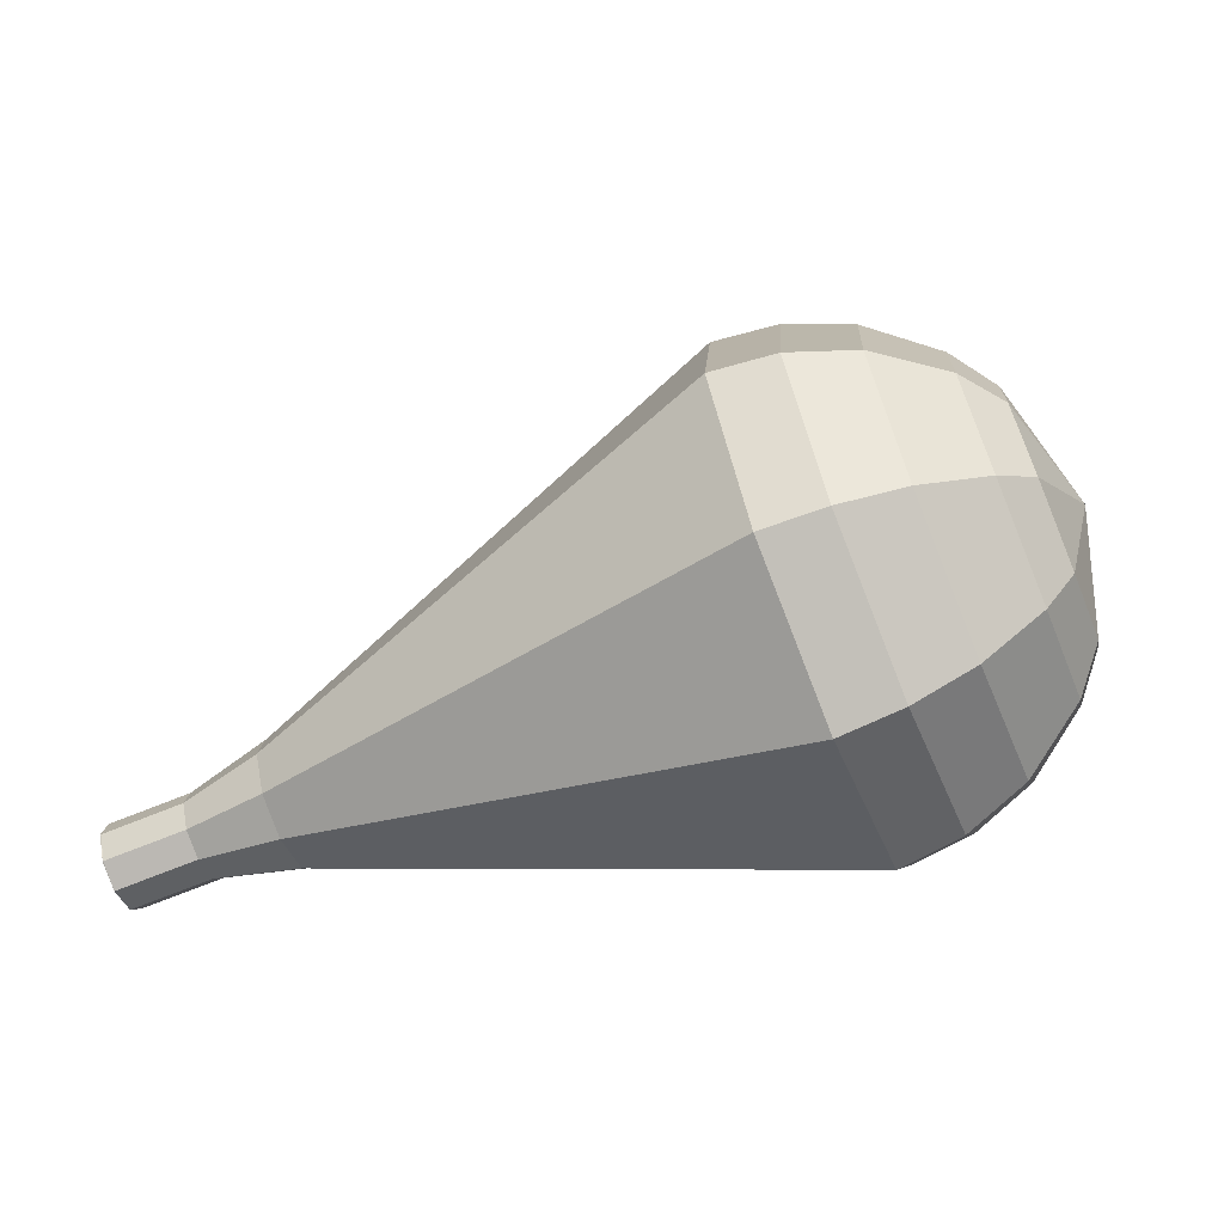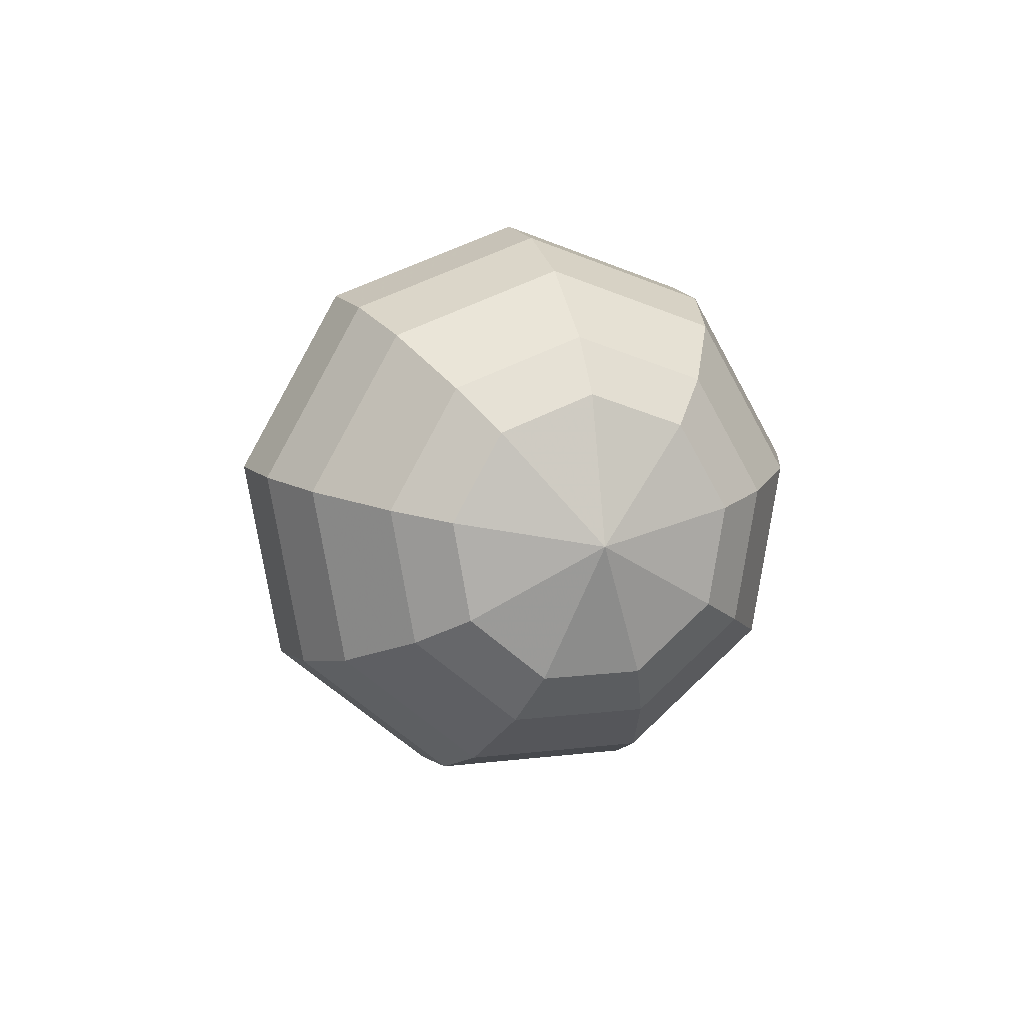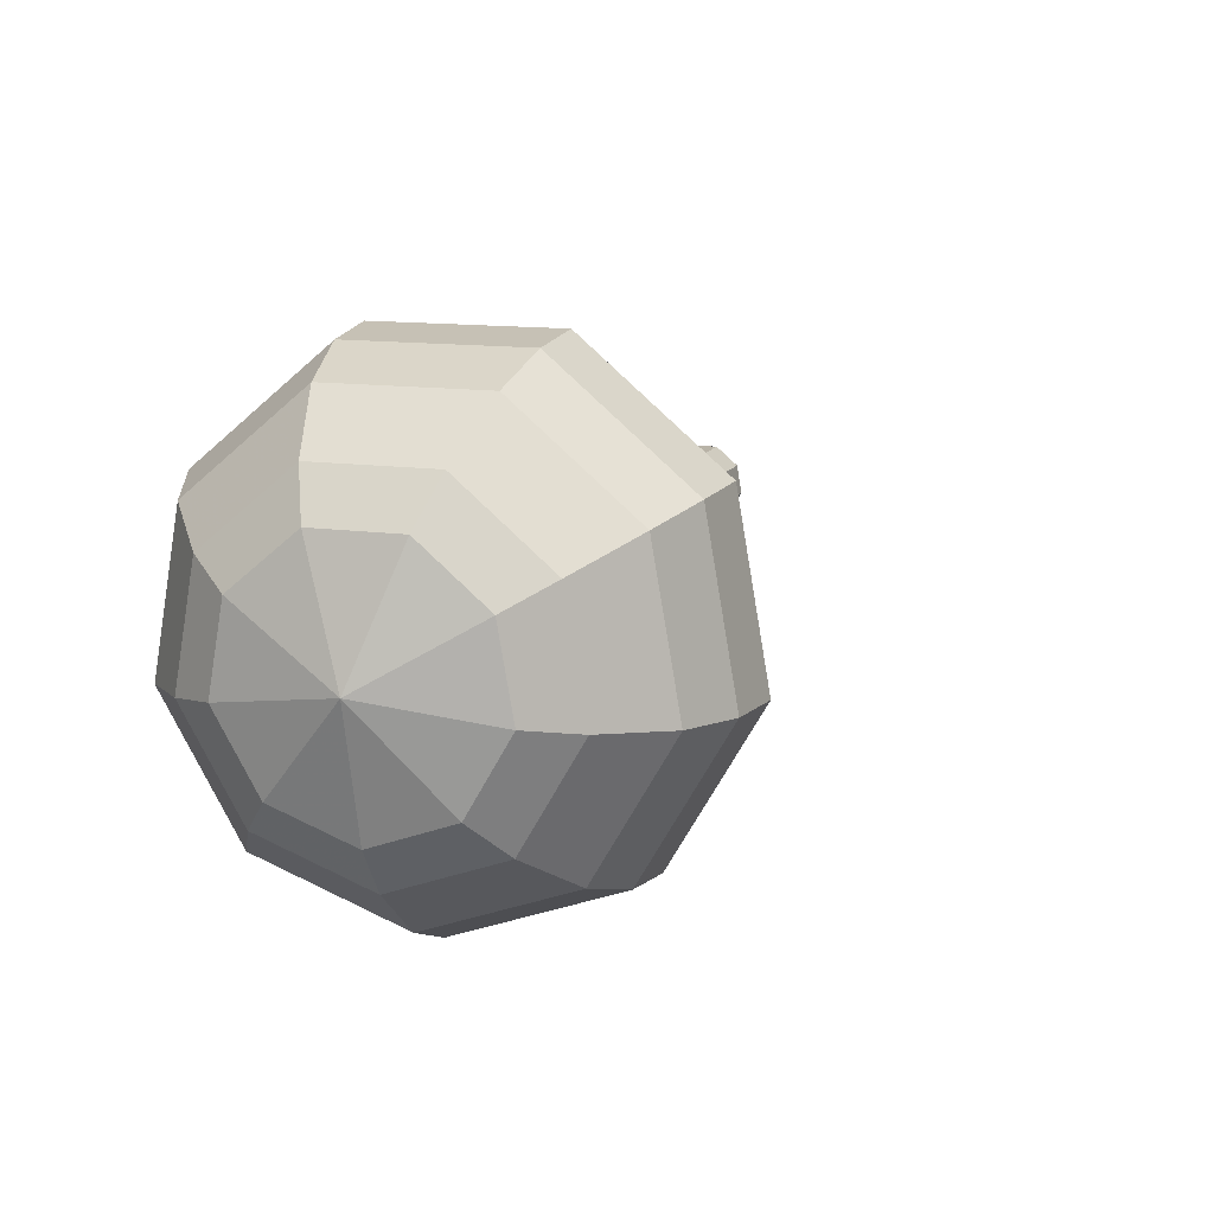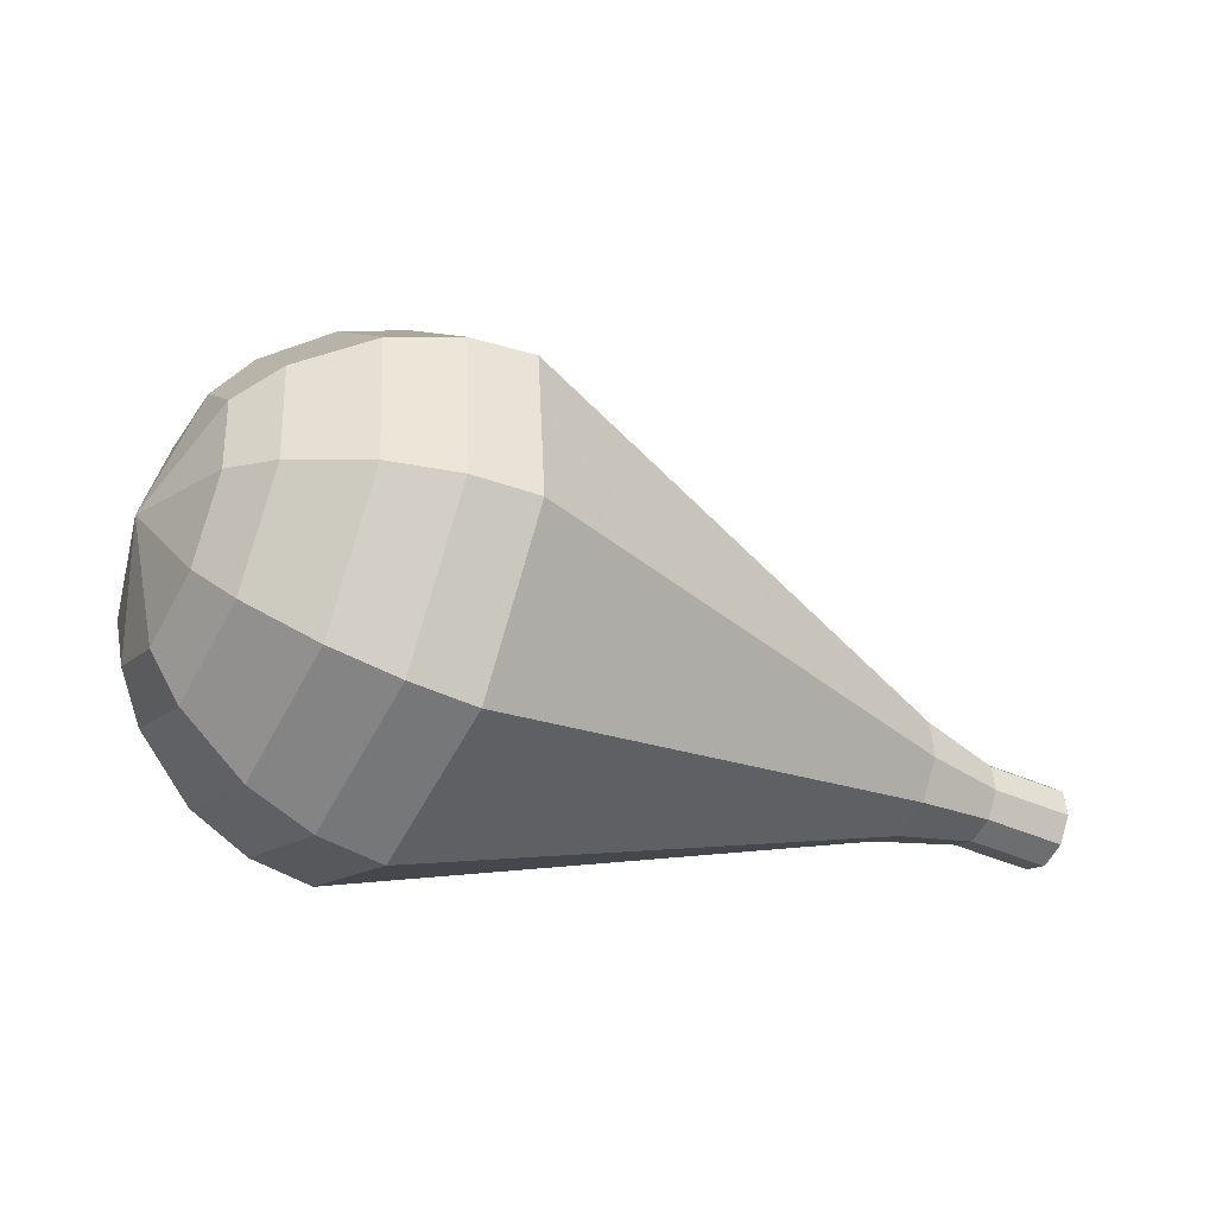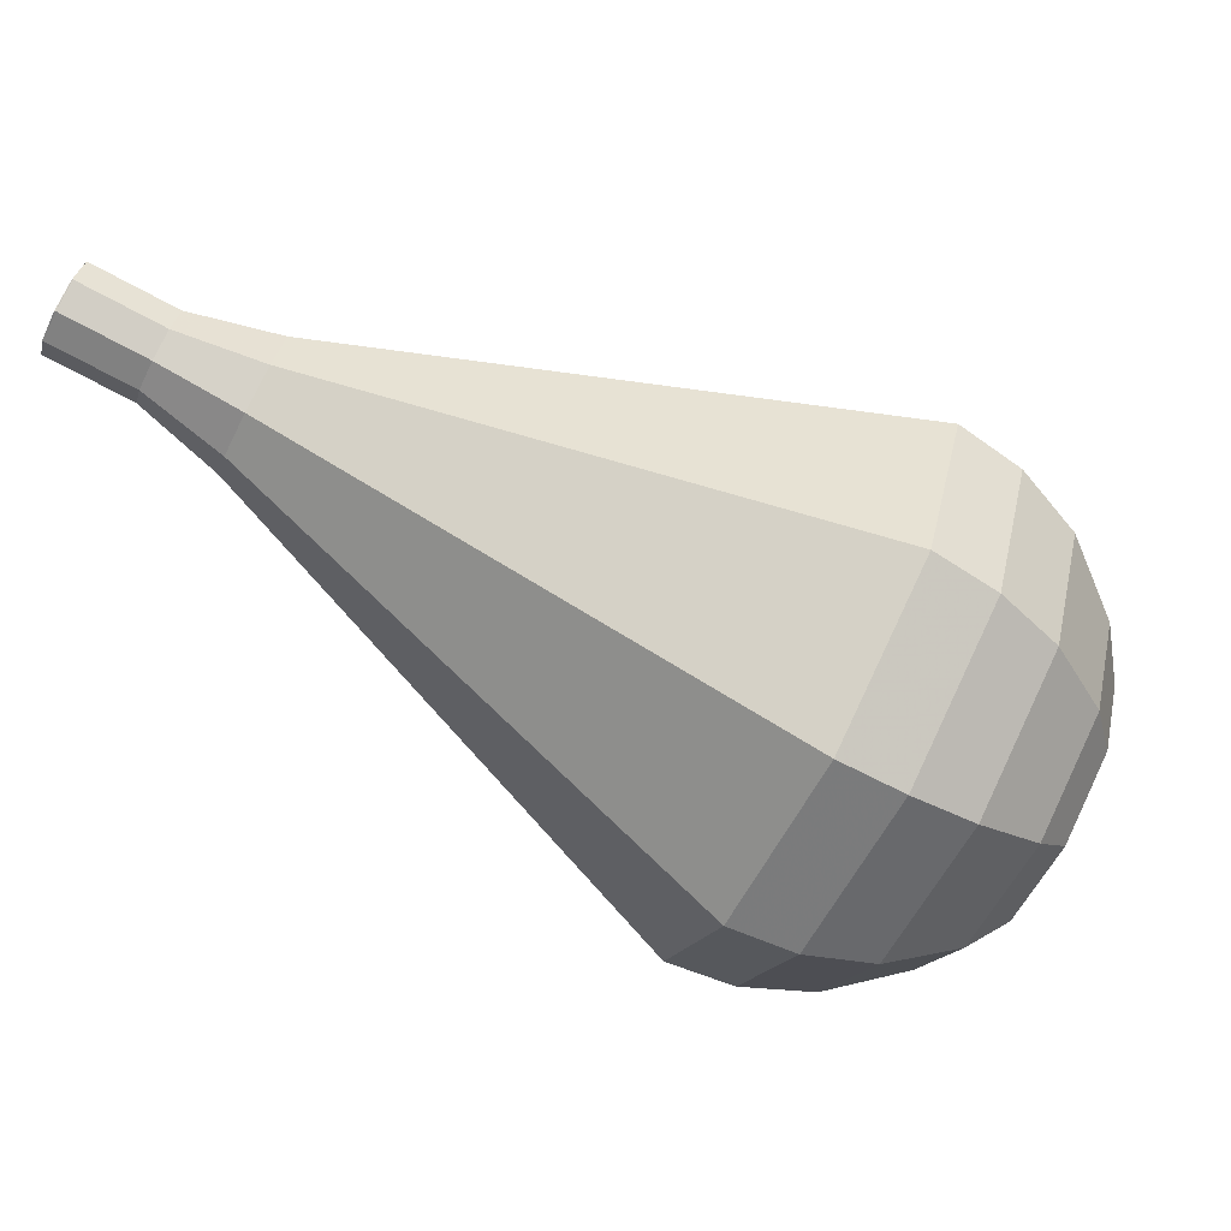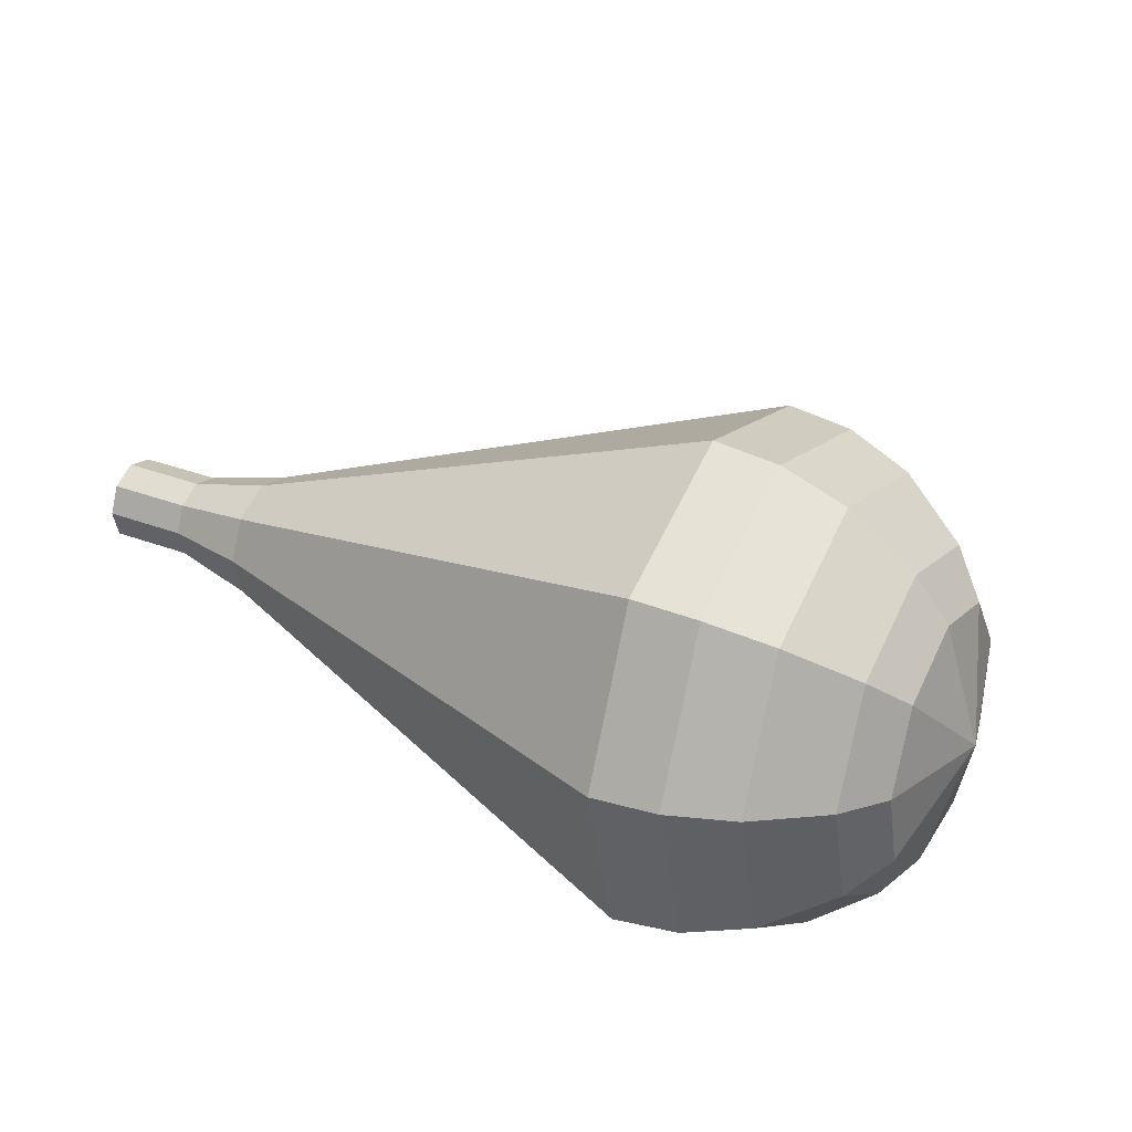
<metadata>
{"format":"obj","ext":"obj","renderer":"f3d","projection":"perspective","resolution":1024,"background":"white","views":[{"elev":61.1,"azim":14.8,"up":"+Y"},{"elev":-19.9,"azim":89.5,"up":"+Z"},{"elev":-16.5,"azim":130.7,"up":"+Z"},{"elev":-1.5,"azim":-174.3,"up":"+Y"},{"elev":10.5,"azim":19.0,"up":"+Z"},{"elev":70.3,"azim":52.1,"up":"+Y"}]}
</metadata>
<code>
g tube1
v 141.9 138.8 185.2
v 141.5 139 184.5
v 141 139.6 184.1
v 140.8 140.4 184.2
v 141 141.1 184.8
v 141.3 141.2 185.6
v 141.8 140.8 186.1
v 142.1 140 186.3
v 142.2 139.2 185.9
v 141.9 138.8 185.2
v 141.9 138.8 185.2
v 141.5 139 184.5
v 141 139.6 184.1
v 140.8 140.4 184.2
v 140.9 141 184.8
v 141.3 141.2 185.6
v 141.8 140.8 186.2
v 142.1 140 186.3
v 142.2 139.2 185.9
v 141.9 138.8 185.2
v 144 139.6 184
v 143.5 139.7 183.3
v 143.1 140.4 183
v 142.9 141.2 183.1
v 143 141.8 183.7
v 143.4 141.9 184.4
v 143.8 141.5 185
v 144.2 140.8 185.1
v 144.2 140 184.8
v 144 139.6 184
v 146.3 139.7 182.9
v 145.6 140 181.8
v 144.9 140.9 181.3
v 144.6 142.1 181.5
v 144.8 143.1 182.3
v 145.3 143.3 183.5
v 146 142.6 184.3
v 146.5 141.5 184.5
v 146.6 140.3 184
v 146.3 139.7 182.9
v 148.7 139.6 181.7
v 147.6 139.9 180.1
v 146.7 141.4 179.3
v 146.2 143.2 179.6
v 146.4 144.6 180.9
v 147.2 144.9 182.6
v 148.3 144 183.9
v 149.1 142.2 184.2
v 149.2 140.5 183.3
v 148.7 139.6 181.7
v 151 139.5 180.6
v 149.7 139.9 178.5
v 148.4 141.8 177.3
v 147.7 144.3 177.7
v 148 146.1 179.5
v 149.1 146.5 181.7
v 150.5 145.3 183.5
v 151.6 143 183.9
v 151.8 140.7 182.7
v 151 139.5 180.6
v 155.8 139.2 178.3
v 153.8 139.9 175.1
v 151.8 142.7 173.4
v 150.8 146.4 174
v 151.2 149.2 176.6
v 152.9 149.8 180
v 155 147.9 182.6
v 156.6 144.5 183.2
v 156.9 141 181.5
v 155.8 139.2 178.3
v 160.6 139 176
v 157.9 139.8 171.7
v 155.2 143.6 169.5
v 153.9 148.5 170.2
v 154.5 152.2 173.7
v 156.7 153 178.3
v 159.6 150.6 181.8
v 161.7 145.9 182.5
v 162.1 141.4 180.3
v 160.6 139 176
v 162 139.7 175.1
v 159.4 140.6 171
v 156.9 144.2 168.8
v 155.6 149 169.6
v 156.1 152.6 172.9
v 158.3 153.4 177.3
v 161.1 151 180.7
v 163.1 146.5 181.5
v 163.5 142.1 179.3
v 162 139.7 175.1
v 163.3 141 174.3
v 161 141.8 170.6
v 158.7 145.1 168.6
v 157.6 149.3 169.3
v 158.1 152.5 172.3
v 160 153.2 176.2
v 162.5 151.1 179.2
v 164.3 147.1 179.9
v 164.6 143.1 178
v 163.3 141 174.3
v 164.4 143 173.4
v 162.6 143.6 170.6
v 160.8 146.1 169.1
v 160 149.4 169.6
v 160.4 151.8 171.9
v 161.8 152.4 174.9
v 163.7 150.7 177.2
v 165.1 147.7 177.7
v 165.4 144.6 176.2
v 164.4 143 173.4
v 164.7 144.6 173
v 163.4 145 170.9
v 162.1 146.8 169.8
v 161.5 149.2 170.2
v 161.8 151 171.9
v 162.8 151.4 174.1
v 164.2 150.2 175.7
v 165.2 148 176.1
v 165.4 145.7 175
v 164.7 144.6 173
v 164.2 148.3 172.5
v 164.2 148.3 172.5
v 164.2 148.3 172.5
v 164.2 148.3 172.5
v 164.2 148.3 172.5
v 164.2 148.3 172.5
v 164.2 148.3 172.5
v 164.2 148.3 172.5
v 164.2 148.3 172.5
v 164.2 148.3 172.5
f 1 2 12
f 12 11 1
f 2 3 13
f 13 12 2
f 3 4 14
f 14 13 3
f 4 5 15
f 15 14 4
f 5 6 16
f 16 15 5
f 6 7 17
f 17 16 6
f 7 8 18
f 18 17 7
f 8 9 19
f 19 18 8
f 9 10 20
f 20 19 9
f 11 12 22
f 22 21 11
f 12 13 23
f 23 22 12
f 13 14 24
f 24 23 13
f 14 15 25
f 25 24 14
f 15 16 26
f 26 25 15
f 16 17 27
f 27 26 16
f 17 18 28
f 28 27 17
f 18 19 29
f 29 28 18
f 19 20 30
f 30 29 19
f 21 22 32
f 32 31 21
f 22 23 33
f 33 32 22
f 23 24 34
f 34 33 23
f 24 25 35
f 35 34 24
f 25 26 36
f 36 35 25
f 26 27 37
f 37 36 26
f 27 28 38
f 38 37 27
f 28 29 39
f 39 38 28
f 29 30 40
f 40 39 29
f 31 32 42
f 42 41 31
f 32 33 43
f 43 42 32
f 33 34 44
f 44 43 33
f 34 35 45
f 45 44 34
f 35 36 46
f 46 45 35
f 36 37 47
f 47 46 36
f 37 38 48
f 48 47 37
f 38 39 49
f 49 48 38
f 39 40 50
f 50 49 39
f 41 42 52
f 52 51 41
f 42 43 53
f 53 52 42
f 43 44 54
f 54 53 43
f 44 45 55
f 55 54 44
f 45 46 56
f 56 55 45
f 46 47 57
f 57 56 46
f 47 48 58
f 58 57 47
f 48 49 59
f 59 58 48
f 49 50 60
f 60 59 49
f 51 52 62
f 62 61 51
f 52 53 63
f 63 62 52
f 53 54 64
f 64 63 53
f 54 55 65
f 65 64 54
f 55 56 66
f 66 65 55
f 56 57 67
f 67 66 56
f 57 58 68
f 68 67 57
f 58 59 69
f 69 68 58
f 59 60 70
f 70 69 59
f 61 62 72
f 72 71 61
f 62 63 73
f 73 72 62
f 63 64 74
f 74 73 63
f 64 65 75
f 75 74 64
f 65 66 76
f 76 75 65
f 66 67 77
f 77 76 66
f 67 68 78
f 78 77 67
f 68 69 79
f 79 78 68
f 69 70 80
f 80 79 69
f 71 72 82
f 82 81 71
f 72 73 83
f 83 82 72
f 73 74 84
f 84 83 73
f 74 75 85
f 85 84 74
f 75 76 86
f 86 85 75
f 76 77 87
f 87 86 76
f 77 78 88
f 88 87 77
f 78 79 89
f 89 88 78
f 79 80 90
f 90 89 79
f 81 82 92
f 92 91 81
f 82 83 93
f 93 92 82
f 83 84 94
f 94 93 83
f 84 85 95
f 95 94 84
f 85 86 96
f 96 95 85
f 86 87 97
f 97 96 86
f 87 88 98
f 98 97 87
f 88 89 99
f 99 98 88
f 89 90 100
f 100 99 89
f 91 92 102
f 102 101 91
f 92 93 103
f 103 102 92
f 93 94 104
f 104 103 93
f 94 95 105
f 105 104 94
f 95 96 106
f 106 105 95
f 96 97 107
f 107 106 96
f 97 98 108
f 108 107 97
f 98 99 109
f 109 108 98
f 99 100 110
f 110 109 99
f 101 102 112
f 112 111 101
f 102 103 113
f 113 112 102
f 103 104 114
f 114 113 103
f 104 105 115
f 115 114 104
f 105 106 116
f 116 115 105
f 106 107 117
f 117 116 106
f 107 108 118
f 118 117 107
f 108 109 119
f 119 118 108
f 109 110 120
f 120 119 109
f 111 112 122
f 122 121 111
f 112 113 123
f 123 122 112
f 113 114 124
f 124 123 113
f 114 115 125
f 125 124 114
f 115 116 126
f 126 125 115
f 116 117 127
f 127 126 116
f 117 118 128
f 128 127 117
f 118 119 129
f 129 128 118
f 119 120 130
f 130 129 119
g

</code>
